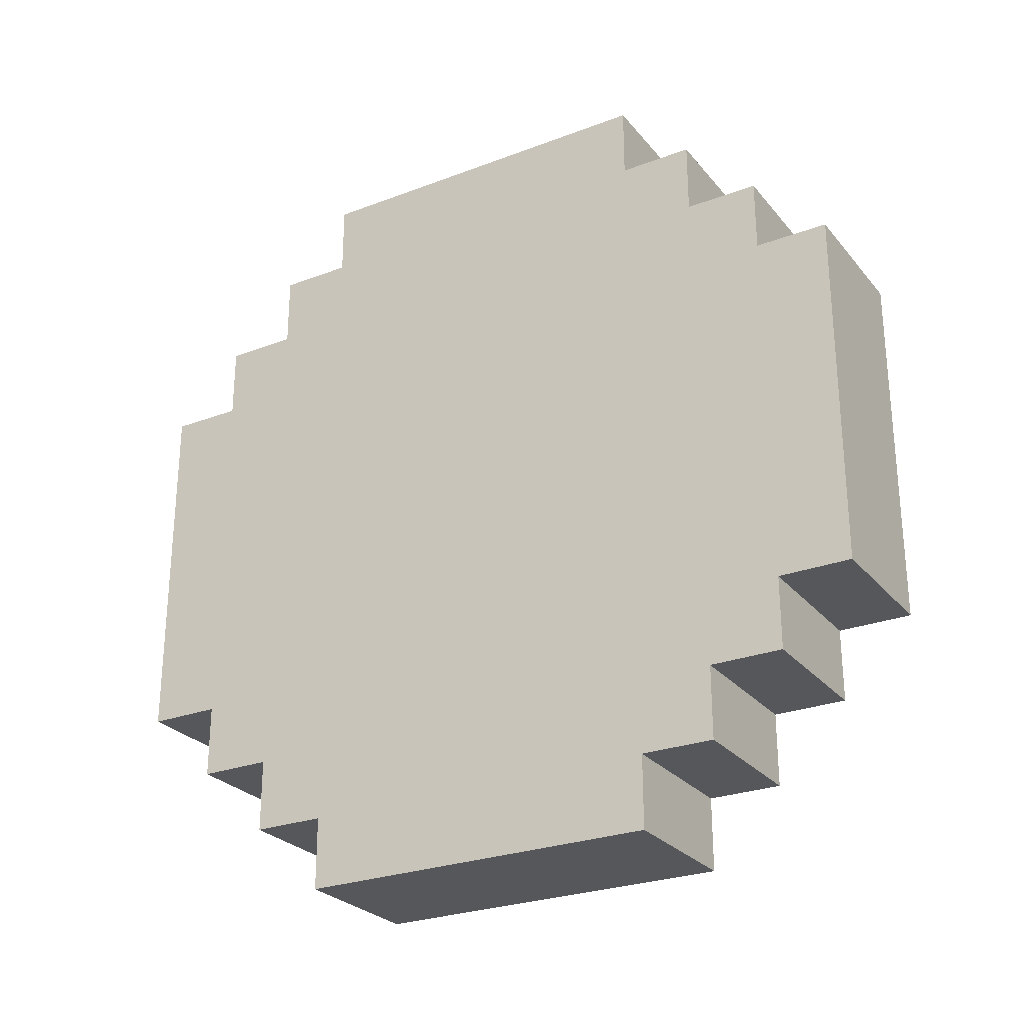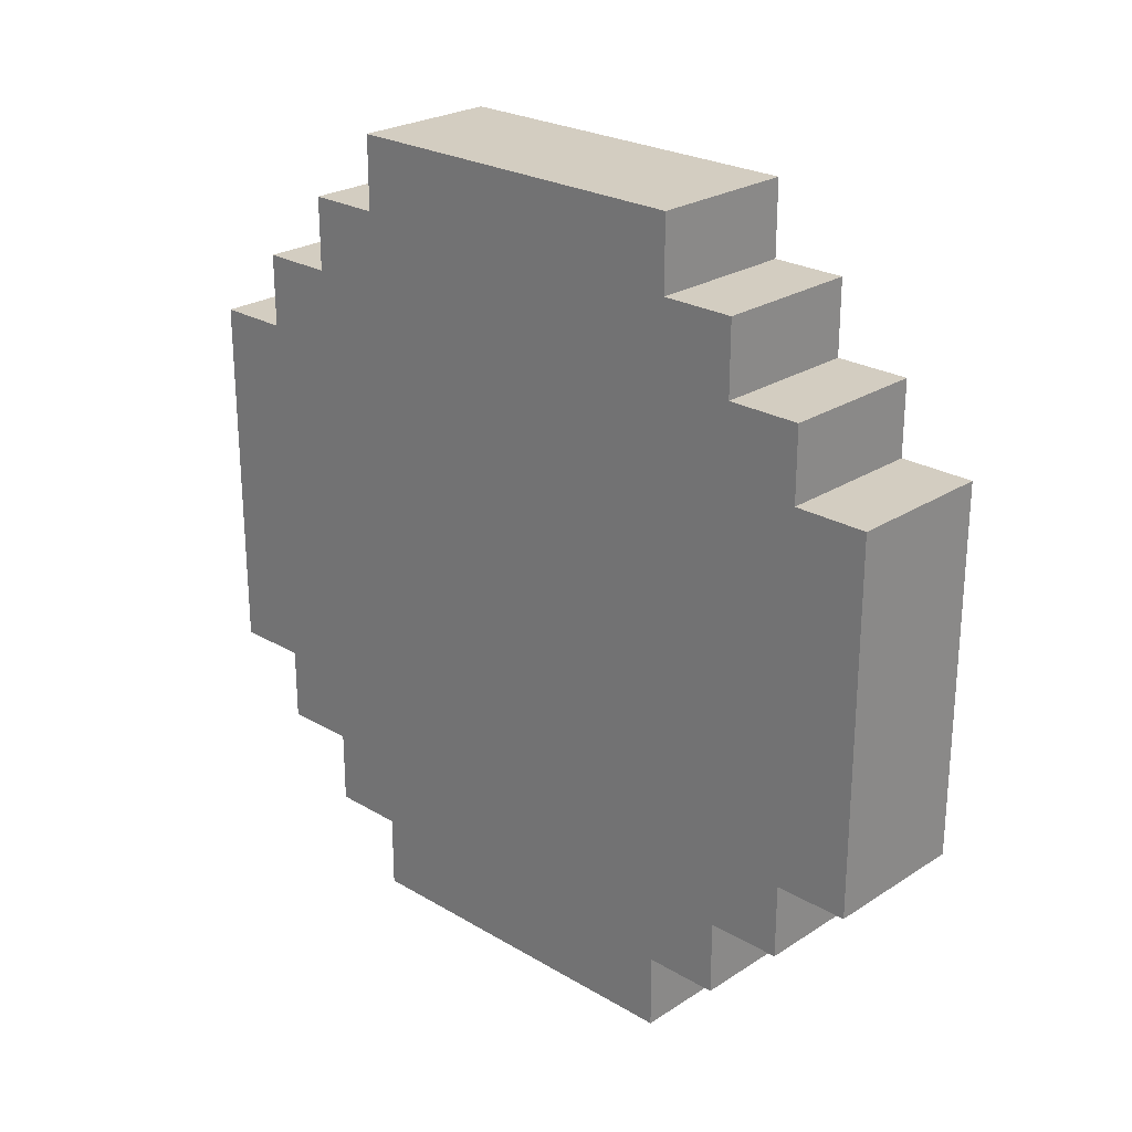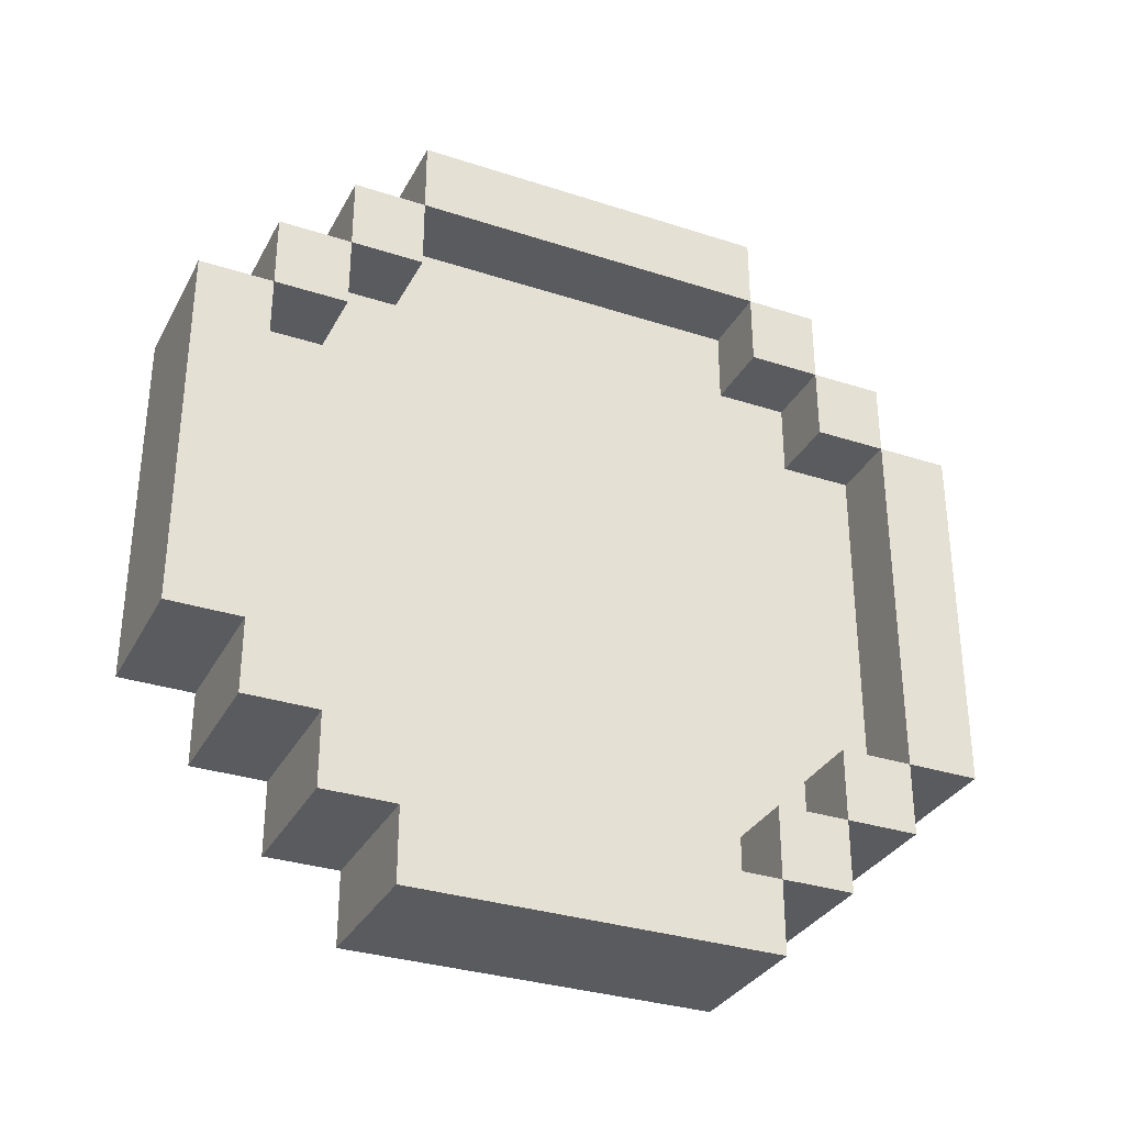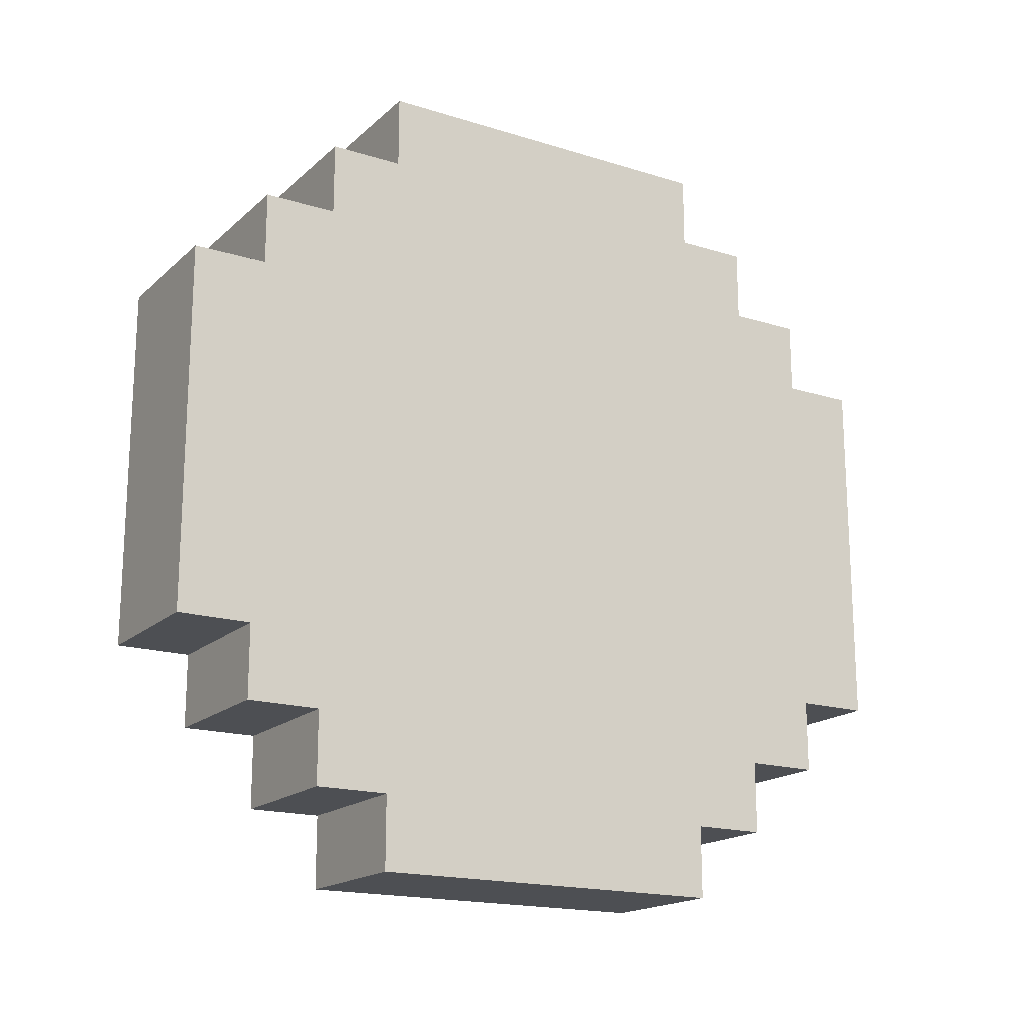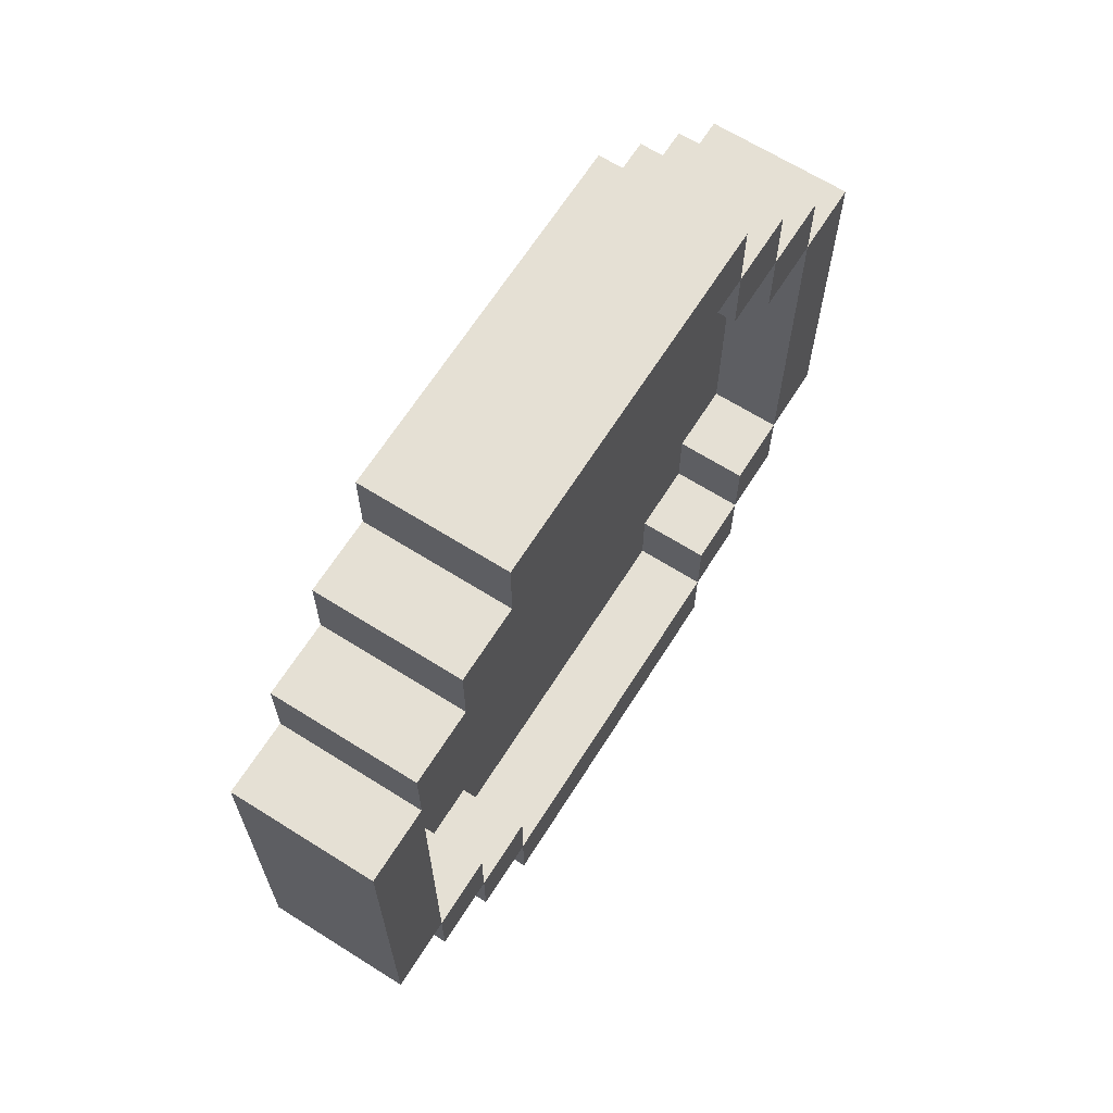
<metadata>
{"format":"obj","ext":"obj","renderer":"f3d","projection":"perspective","resolution":1024,"background":"white","views":[{"elev":-26.8,"azim":120.6,"up":"+Y"},{"elev":24.8,"azim":133.8,"up":"+Z"},{"elev":-32.3,"azim":-114.4,"up":"+Z"},{"elev":-17.8,"azim":58.6,"up":"+Y"},{"elev":65.9,"azim":-147.7,"up":"+Z"}]}
</metadata>
<code>
o
v -0.1 -0.5 0.2
v -0.1 -0.5 -0.3
v -0.1 -0.4 0.3
v -0.1 -0.4 0.2
v -0.1 -0.4 -0.3
v -0.1 -0.4 -0.4
v -0.1 -0.3 0.4
v -0.1 -0.3 0.3
v -0.1 -0.3 0.2
v -0.1 -0.3 -0.3
v -0.1 -0.3 -0.4
v -0.1 -0.3 -0.5
v -0.1 -0.2 0.5
v -0.1 -0.2 0.4
v -0.1 -0.2 0.3
v -0.1 -0.2 -0.4
v -0.1 -0.2 -0.5
v -0.1 -0.2 -0.6
v -0.1 0.3 0.5
v -0.1 0.3 0.4
v -0.1 0.3 0.3
v -0.1 0.3 -0.4
v -0.1 0.3 -0.5
v -0.1 0.3 -0.6
v -0.1 0.4 0.4
v -0.1 0.4 0.3
v -0.1 0.4 0.2
v -0.1 0.4 -0.3
v -0.1 0.4 -0.4
v -0.1 0.4 -0.5
v -0.1 0.5 0.3
v -0.1 0.5 0.2
v -0.1 0.5 -0.3
v -0.1 0.5 -0.4
v -0.1 0.6 0.2
v -0.1 0.6 -0.3
v 0 -0.4 0.2
v 0 -0.4 0
v 0 -0.4 -0.1
v 0 -0.4 -0.3
v 0 -0.3 0.3
v 0 -0.3 0.2
v 0 -0.3 0
v 0 -0.3 -0.1
v 0 -0.3 -0.3
v 0 -0.3 -0.4
v 0 -0.2 0.4
v 0 -0.2 0.3
v 0 -0.2 0.2
v 0 -0.2 0.1
v 0 -0.2 -0.3
v 0 -0.2 -0.4
v 0 -0.2 -0.5
v 0 -0.1 0.2
v 0 -0.1 0.1
v 0 -0.1 0
v 0 0 0.4
v 0 0 0.3
v 0 0 0.1
v 0 0 0
v 0 0 -0.1
v 0 0 -0.4
v 0 0 -0.5
v 0 0.1 0.4
v 0 0.1 0.3
v 0 0.1 -0.4
v 0 0.1 -0.5
v 0 0.3 0.4
v 0 0.3 0.3
v 0 0.3 0.2
v 0 0.3 0
v 0 0.3 -0.1
v 0 0.3 -0.3
v 0 0.3 -0.4
v 0 0.3 -0.5
v 0 0.4 0.3
v 0 0.4 0.2
v 0 0.4 0
v 0 0.4 -0.1
v 0 0.4 -0.3
v 0 0.4 -0.4
v 0 0.5 0.2
v 0 0.5 0
v 0 0.5 -0.1
v 0 0.5 -0.3
v 0.1 -0.5 0.2
v 0.1 -0.5 -0.3
v 0.1 -0.4 0.3
v 0.1 -0.4 0.2
v 0.1 -0.4 0
v 0.1 -0.4 -0.1
v 0.1 -0.4 -0.3
v 0.1 -0.4 -0.4
v 0.1 -0.3 0.4
v 0.1 -0.3 0.3
v 0.1 -0.3 0.2
v 0.1 -0.3 0
v 0.1 -0.3 -0.1
v 0.1 -0.3 -0.3
v 0.1 -0.3 -0.4
v 0.1 -0.3 -0.5
v 0.1 -0.2 0.5
v 0.1 -0.2 0.4
v 0.1 -0.2 0.3
v 0.1 -0.2 0.2
v 0.1 -0.2 0.1
v 0.1 -0.2 -0.3
v 0.1 -0.2 -0.4
v 0.1 -0.2 -0.5
v 0.1 -0.2 -0.6
v 0.1 -0.1 0.2
v 0.1 -0.1 0.1
v 0.1 -0.1 0
v 0.1 0 0.4
v 0.1 0 0.3
v 0.1 0 0.1
v 0.1 0 0
v 0.1 0 -0.1
v 0.1 0 -0.4
v 0.1 0 -0.5
v 0.1 0.1 0.4
v 0.1 0.1 0.3
v 0.1 0.1 -0.4
v 0.1 0.1 -0.5
v 0.1 0.3 0.5
v 0.1 0.3 0.4
v 0.1 0.3 0.3
v 0.1 0.3 0.2
v 0.1 0.3 0
v 0.1 0.3 -0.1
v 0.1 0.3 -0.3
v 0.1 0.3 -0.4
v 0.1 0.3 -0.5
v 0.1 0.3 -0.6
v 0.1 0.4 0.4
v 0.1 0.4 0.3
v 0.1 0.4 0.2
v 0.1 0.4 0
v 0.1 0.4 -0.1
v 0.1 0.4 -0.3
v 0.1 0.4 -0.4
v 0.1 0.4 -0.5
v 0.1 0.5 0.3
v 0.1 0.5 0.2
v 0.1 0.5 0
v 0.1 0.5 -0.1
v 0.1 0.5 -0.3
v 0.1 0.5 -0.4
v 0.1 0.6 0.2
v 0.1 0.6 -0.3
v -0.1 -0.2 0.5
v -0.1 0.3 0.5
v 0.1 -0.2 0.5
v 0.1 0.3 0.5
v -0.1 -0.3 0.4
v -0.1 -0.2 0.4
v -0.1 0.3 0.4
v -0.1 0.4 0.4
v 0.1 -0.3 0.4
v 0.1 -0.2 0.4
v 0.1 0.3 0.4
v 0.1 0.4 0.4
v -0.1 -0.4 0.3
v -0.1 -0.3 0.3
v -0.1 0.4 0.3
v -0.1 0.5 0.3
v 0.1 -0.4 0.3
v 0.1 -0.3 0.3
v 0.1 0.4 0.3
v 0.1 0.5 0.3
v -0.1 -0.5 0.2
v -0.1 -0.4 0.2
v -0.1 0.5 0.2
v -0.1 0.6 0.2
v 0.1 -0.5 0.2
v 0.1 -0.4 0.2
v 0.1 0.5 0.2
v 0.1 0.6 0.2
v -0.1 -0.4 -0.3
v -0.1 -0.3 -0.3
v -0.1 0.4 -0.3
v -0.1 0.5 -0.3
v 0 -0.4 -0.3
v 0 -0.3 -0.3
v 0 0.4 -0.3
v 0 0.5 -0.3
v -0.1 -0.3 -0.4
v -0.1 -0.2 -0.4
v -0.1 0.3 -0.4
v -0.1 0.4 -0.4
v 0 -0.3 -0.4
v 0 -0.2 -0.4
v 0 0.3 -0.4
v 0 0.4 -0.4
v -0.1 -0.2 -0.5
v -0.1 0.3 -0.5
v 0 -0.2 -0.5
v 0 0 -0.5
v 0 0.1 -0.5
v 0 0.3 -0.5
v -0.1 -0.2 0.4
v -0.1 0.3 0.4
v 0 -0.2 0.4
v 0 0 0.4
v 0 0.1 0.4
v 0 0.3 0.4
v -0.1 -0.3 0.3
v -0.1 -0.2 0.3
v -0.1 0.3 0.3
v -0.1 0.4 0.3
v 0 -0.3 0.3
v 0 -0.2 0.3
v 0 0.3 0.3
v 0 0.4 0.3
v -0.1 -0.4 0.2
v -0.1 -0.3 0.2
v -0.1 0.4 0.2
v -0.1 0.5 0.2
v 0 -0.4 0.2
v 0 -0.3 0.2
v 0 0.4 0.2
v 0 0.5 0.2
v -0.1 -0.5 -0.3
v -0.1 -0.4 -0.3
v -0.1 0.5 -0.3
v -0.1 0.6 -0.3
v 0.1 -0.5 -0.3
v 0.1 -0.4 -0.3
v 0.1 0.5 -0.3
v 0.1 0.6 -0.3
v -0.1 -0.4 -0.4
v -0.1 -0.3 -0.4
v -0.1 0.4 -0.4
v -0.1 0.5 -0.4
v 0.1 -0.4 -0.4
v 0.1 -0.3 -0.4
v 0.1 0.4 -0.4
v 0.1 0.5 -0.4
v -0.1 -0.3 -0.5
v -0.1 -0.2 -0.5
v -0.1 0.3 -0.5
v -0.1 0.4 -0.5
v 0.1 -0.3 -0.5
v 0.1 -0.2 -0.5
v 0.1 0.3 -0.5
v 0.1 0.4 -0.5
v -0.1 -0.2 -0.6
v -0.1 0.3 -0.6
v 0.1 -0.2 -0.6
v 0.1 0.3 -0.6
v -0.1 -0.5 0.2
v 0.1 -0.5 0.2
v -0.1 -0.5 -0.3
v 0.1 -0.5 -0.3
v -0.1 -0.4 0.3
v 0.1 -0.4 0.3
v -0.1 -0.4 0.2
v 0.1 -0.4 0.2
v -0.1 -0.4 -0.3
v 0.1 -0.4 -0.3
v -0.1 -0.4 -0.4
v 0.1 -0.4 -0.4
v -0.1 -0.3 0.4
v 0.1 -0.3 0.4
v -0.1 -0.3 0.3
v 0.1 -0.3 0.3
v -0.1 -0.3 -0.4
v 0.1 -0.3 -0.4
v -0.1 -0.3 -0.5
v 0.1 -0.3 -0.5
v -0.1 -0.2 0.5
v 0.1 -0.2 0.5
v -0.1 -0.2 0.4
v 0.1 -0.2 0.4
v -0.1 -0.2 -0.5
v 0.1 -0.2 -0.5
v -0.1 -0.2 -0.6
v 0.1 -0.2 -0.6
v -0.1 0.3 0.4
v 0 0.3 0.4
v -0.1 0.3 0.3
v 0 0.3 0.3
v -0.1 0.3 -0.4
v 0 0.3 -0.4
v -0.1 0.3 -0.5
v 0 0.3 -0.5
v -0.1 0.4 0.3
v 0 0.4 0.3
v -0.1 0.4 0.2
v 0 0.4 0.2
v -0.1 0.4 -0.3
v 0 0.4 -0.3
v -0.1 0.4 -0.4
v 0 0.4 -0.4
v -0.1 0.5 0.2
v 0 0.5 0.2
v 0 0.5 0
v 0 0.5 -0.1
v -0.1 0.5 -0.3
v 0 0.5 -0.3
v -0.1 -0.4 0.2
v 0 -0.4 0.2
v 0 -0.4 0
v 0 -0.4 -0.1
v -0.1 -0.4 -0.3
v 0 -0.4 -0.3
v -0.1 -0.3 0.3
v 0 -0.3 0.3
v -0.1 -0.3 0.2
v 0 -0.3 0.2
v -0.1 -0.3 -0.3
v 0 -0.3 -0.3
v -0.1 -0.3 -0.4
v 0 -0.3 -0.4
v -0.1 -0.2 0.4
v 0 -0.2 0.4
v -0.1 -0.2 0.3
v 0 -0.2 0.3
v -0.1 -0.2 -0.4
v 0 -0.2 -0.4
v -0.1 -0.2 -0.5
v 0 -0.2 -0.5
v -0.1 0.3 0.5
v 0.1 0.3 0.5
v -0.1 0.3 0.4
v 0.1 0.3 0.4
v -0.1 0.3 -0.5
v 0.1 0.3 -0.5
v -0.1 0.3 -0.6
v 0.1 0.3 -0.6
v -0.1 0.4 0.4
v 0.1 0.4 0.4
v -0.1 0.4 0.3
v 0.1 0.4 0.3
v -0.1 0.4 -0.4
v 0.1 0.4 -0.4
v -0.1 0.4 -0.5
v 0.1 0.4 -0.5
v -0.1 0.5 0.3
v 0.1 0.5 0.3
v -0.1 0.5 0.2
v 0.1 0.5 0.2
v -0.1 0.5 -0.3
v 0.1 0.5 -0.3
v -0.1 0.5 -0.4
v 0.1 0.5 -0.4
v -0.1 0.6 0.2
v 0.1 0.6 0.2
v -0.1 0.6 -0.3
v 0.1 0.6 -0.3
f 4 2 1
f 5 2 4
f 8 4 3
f 9 4 8
f 10 6 5
f 11 6 10
f 14 8 7
f 15 8 14
f 16 12 11
f 17 12 16
f 19 14 13
f 20 14 19
f 23 18 17
f 24 18 23
f 25 21 20
f 26 21 25
f 29 23 22
f 30 23 29
f 31 27 26
f 32 27 31
f 33 29 28
f 34 29 33
f 35 33 32
f 36 33 35
f 42 38 37
f 43 39 38
f 43 38 42
f 44 40 39
f 44 39 43
f 45 40 44
f 48 42 41
f 49 43 42
f 49 44 43
f 49 42 48
f 49 45 44
f 50 45 49
f 51 46 45
f 51 45 50
f 52 46 51
f 54 48 47
f 54 50 49
f 54 49 48
f 55 53 52
f 55 50 54
f 55 52 51
f 55 51 50
f 56 53 55
f 57 54 47
f 57 55 54
f 58 55 57
f 59 56 55
f 59 55 58
f 60 53 56
f 60 56 59
f 61 53 60
f 62 53 61
f 63 53 62
f 64 58 57
f 65 59 58
f 65 58 64
f 65 60 59
f 66 63 62
f 66 62 61
f 67 63 66
f 68 65 64
f 69 60 65
f 69 65 68
f 70 60 69
f 71 61 60
f 71 60 70
f 72 66 61
f 72 61 71
f 72 67 66
f 73 67 72
f 74 67 73
f 75 67 74
f 76 70 69
f 77 71 70
f 77 70 76
f 77 72 71
f 77 73 72
f 78 73 77
f 79 73 78
f 80 74 73
f 80 73 79
f 81 74 80
f 82 78 77
f 83 79 78
f 83 78 82
f 84 80 79
f 84 79 83
f 85 80 84
f 86 87 89
f 89 87 90
f 90 87 91
f 91 87 92
f 88 89 95
f 89 90 96
f 95 89 96
f 90 91 97
f 96 90 97
f 91 92 98
f 97 91 98
f 92 93 99
f 98 92 99
f 99 93 100
f 94 95 103
f 95 96 104
f 103 95 104
f 97 98 105
f 104 96 105
f 96 97 105
f 98 99 105
f 105 99 106
f 99 100 107
f 106 99 107
f 100 101 108
f 107 100 108
f 108 101 109
f 103 104 111
f 105 106 111
f 104 105 111
f 106 107 112
f 111 106 112
f 108 109 112
f 107 108 112
f 112 109 113
f 103 111 114
f 102 103 114
f 111 112 114
f 114 112 115
f 112 113 116
f 115 112 116
f 113 109 117
f 116 113 117
f 117 109 118
f 118 109 119
f 109 110 120
f 119 109 120
f 114 115 121
f 102 114 121
f 115 116 122
f 121 115 122
f 116 117 122
f 118 119 123
f 119 120 123
f 120 110 124
f 123 120 124
f 102 121 125
f 121 122 126
f 125 121 126
f 122 117 127
f 126 122 127
f 127 117 128
f 117 118 129
f 128 117 129
f 118 123 130
f 129 118 130
f 123 124 130
f 130 124 131
f 131 124 132
f 124 110 133
f 132 124 133
f 133 110 134
f 126 127 135
f 127 128 136
f 135 127 136
f 128 129 137
f 136 128 137
f 129 130 137
f 130 131 137
f 137 131 138
f 138 131 139
f 131 132 140
f 139 131 140
f 132 133 141
f 140 132 141
f 141 133 142
f 136 137 143
f 137 138 144
f 143 137 144
f 138 139 145
f 144 138 145
f 139 140 146
f 145 139 146
f 140 141 147
f 146 140 147
f 147 141 148
f 144 145 149
f 146 147 149
f 145 146 149
f 149 147 150
f 153 152 151
f 154 152 153
f 159 156 155
f 160 156 159
f 161 158 157
f 162 158 161
f 167 164 163
f 168 164 167
f 169 166 165
f 170 166 169
f 175 172 171
f 176 172 175
f 177 174 173
f 178 174 177
f 183 180 179
f 184 180 183
f 185 182 181
f 186 182 185
f 191 188 187
f 192 188 191
f 193 190 189
f 194 190 193
f 197 196 195
f 198 196 197
f 199 196 198
f 200 196 199
f 201 202 203
f 203 202 204
f 204 202 205
f 205 202 206
f 207 208 211
f 211 208 212
f 209 210 213
f 213 210 214
f 215 216 219
f 219 216 220
f 217 218 221
f 221 218 222
f 223 224 227
f 227 224 228
f 225 226 229
f 229 226 230
f 231 232 235
f 235 232 236
f 233 234 237
f 237 234 238
f 239 240 243
f 243 240 244
f 241 242 245
f 245 242 246
f 247 248 249
f 249 248 250
f 253 252 251
f 254 252 253
f 257 256 255
f 258 256 257
f 261 260 259
f 262 260 261
f 265 264 263
f 266 264 265
f 269 268 267
f 270 268 269
f 273 272 271
f 274 272 273
f 277 276 275
f 278 276 277
f 281 280 279
f 282 280 281
f 285 284 283
f 286 284 285
f 289 288 287
f 290 288 289
f 293 292 291
f 294 292 293
f 297 296 295
f 298 297 295
f 299 298 295
f 300 298 299
f 301 302 303
f 301 303 304
f 301 304 305
f 305 304 306
f 307 308 309
f 309 308 310
f 311 312 313
f 313 312 314
f 315 316 317
f 317 316 318
f 319 320 321
f 321 320 322
f 323 324 325
f 325 324 326
f 327 328 329
f 329 328 330
f 331 332 333
f 333 332 334
f 335 336 337
f 337 336 338
f 339 340 341
f 341 340 342
f 343 344 345
f 345 344 346
f 347 348 349
f 349 348 350

</code>
